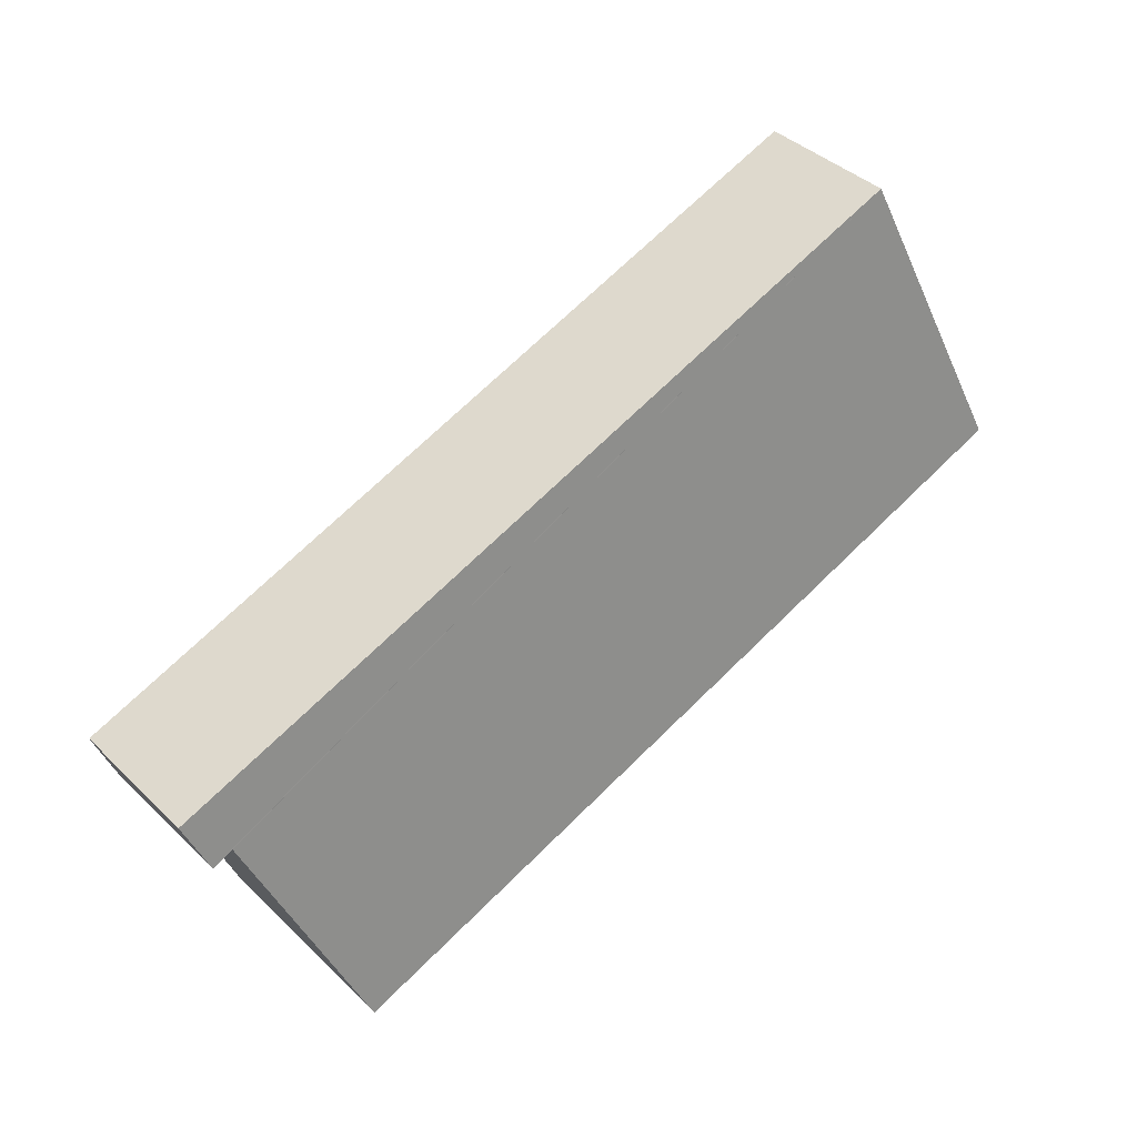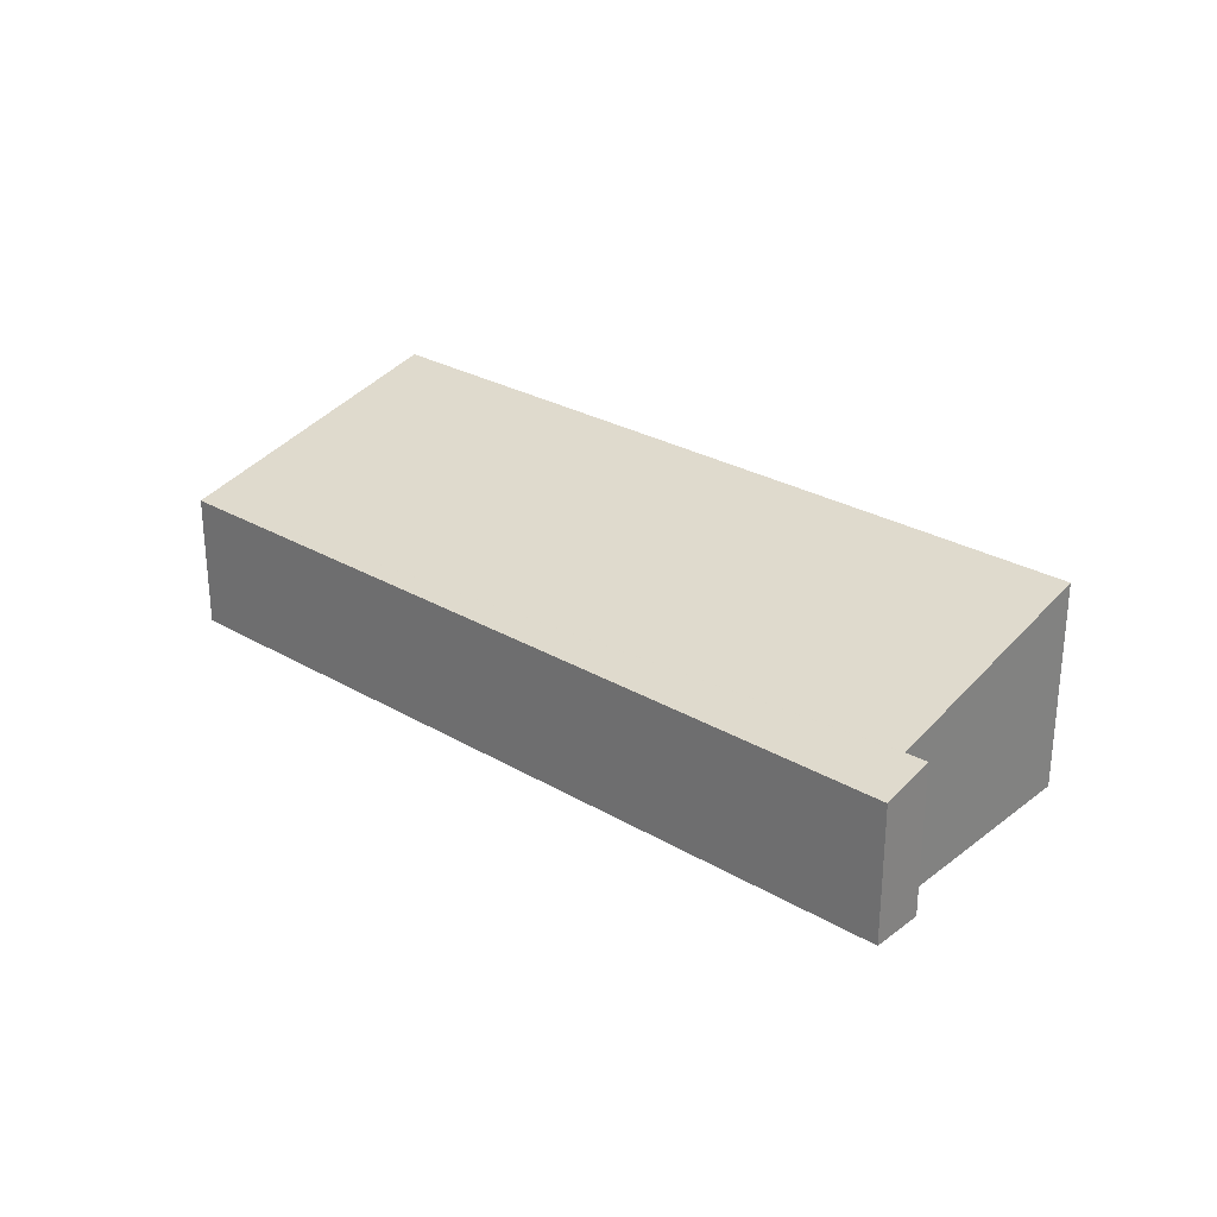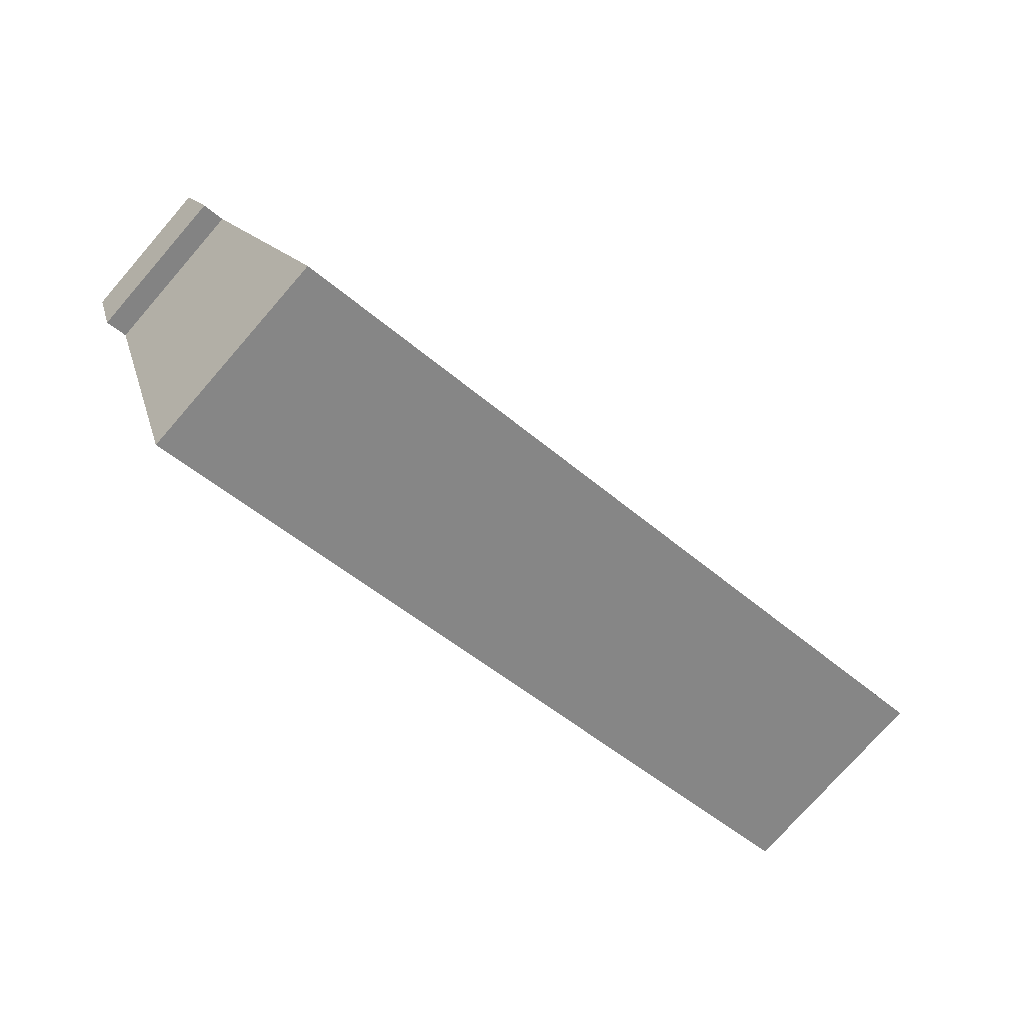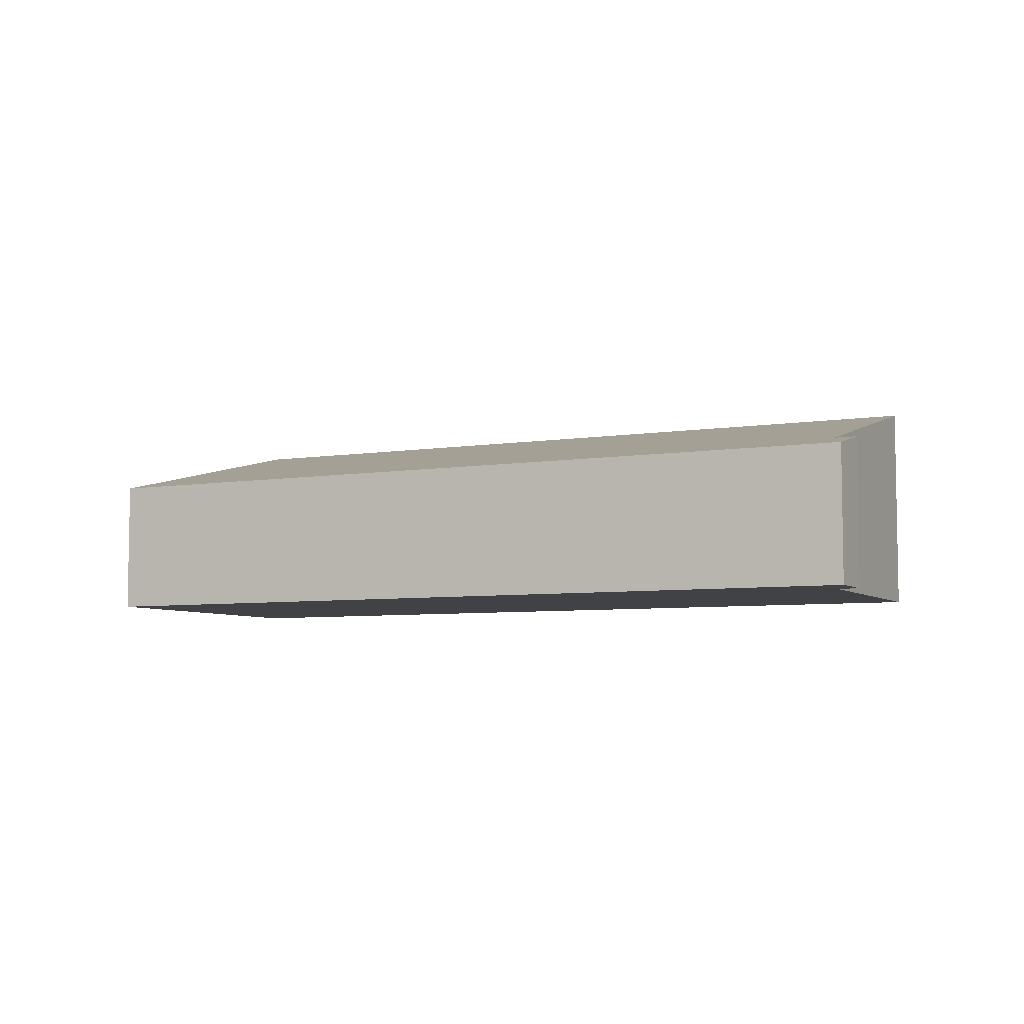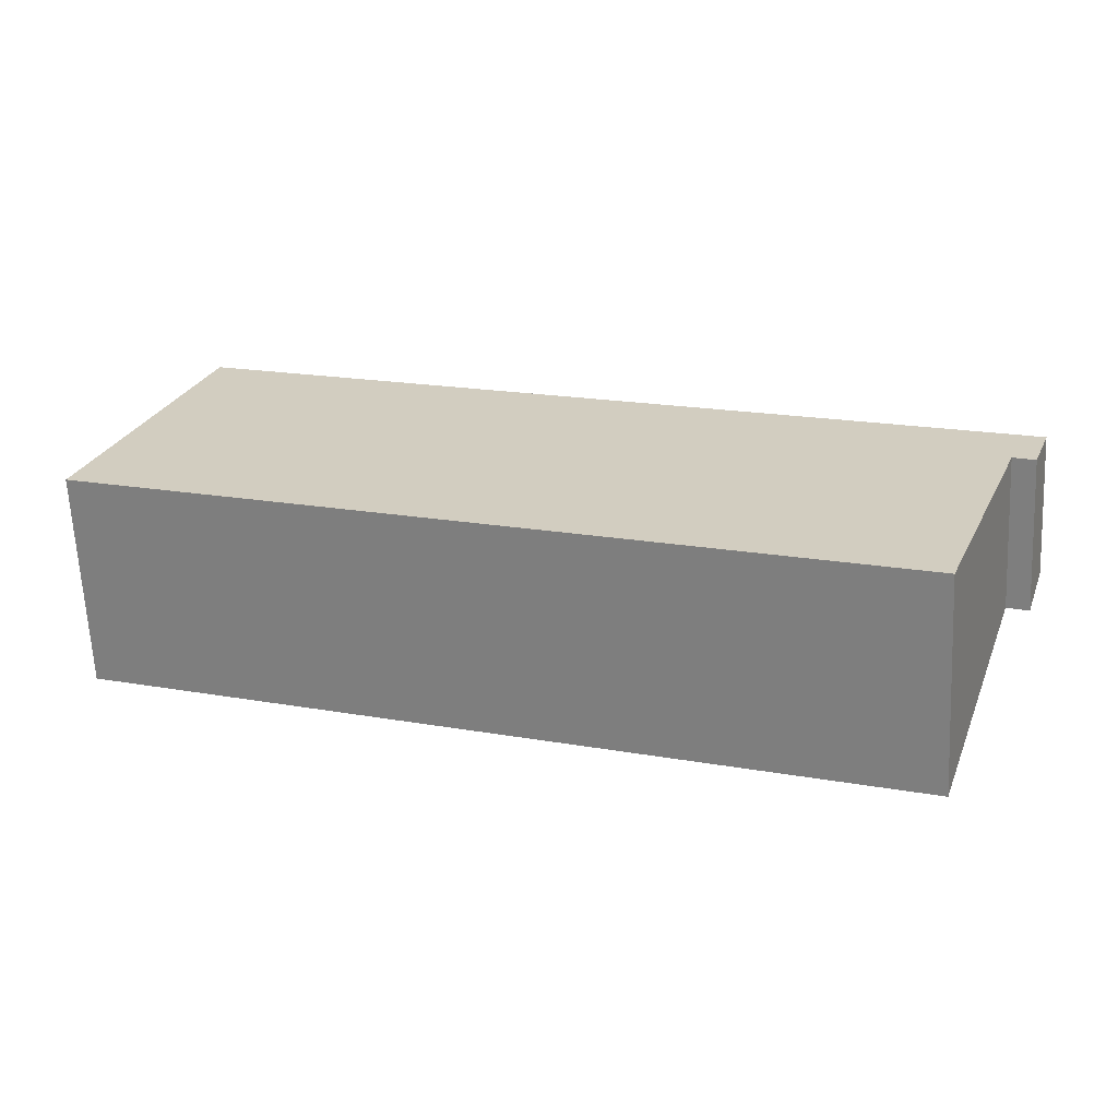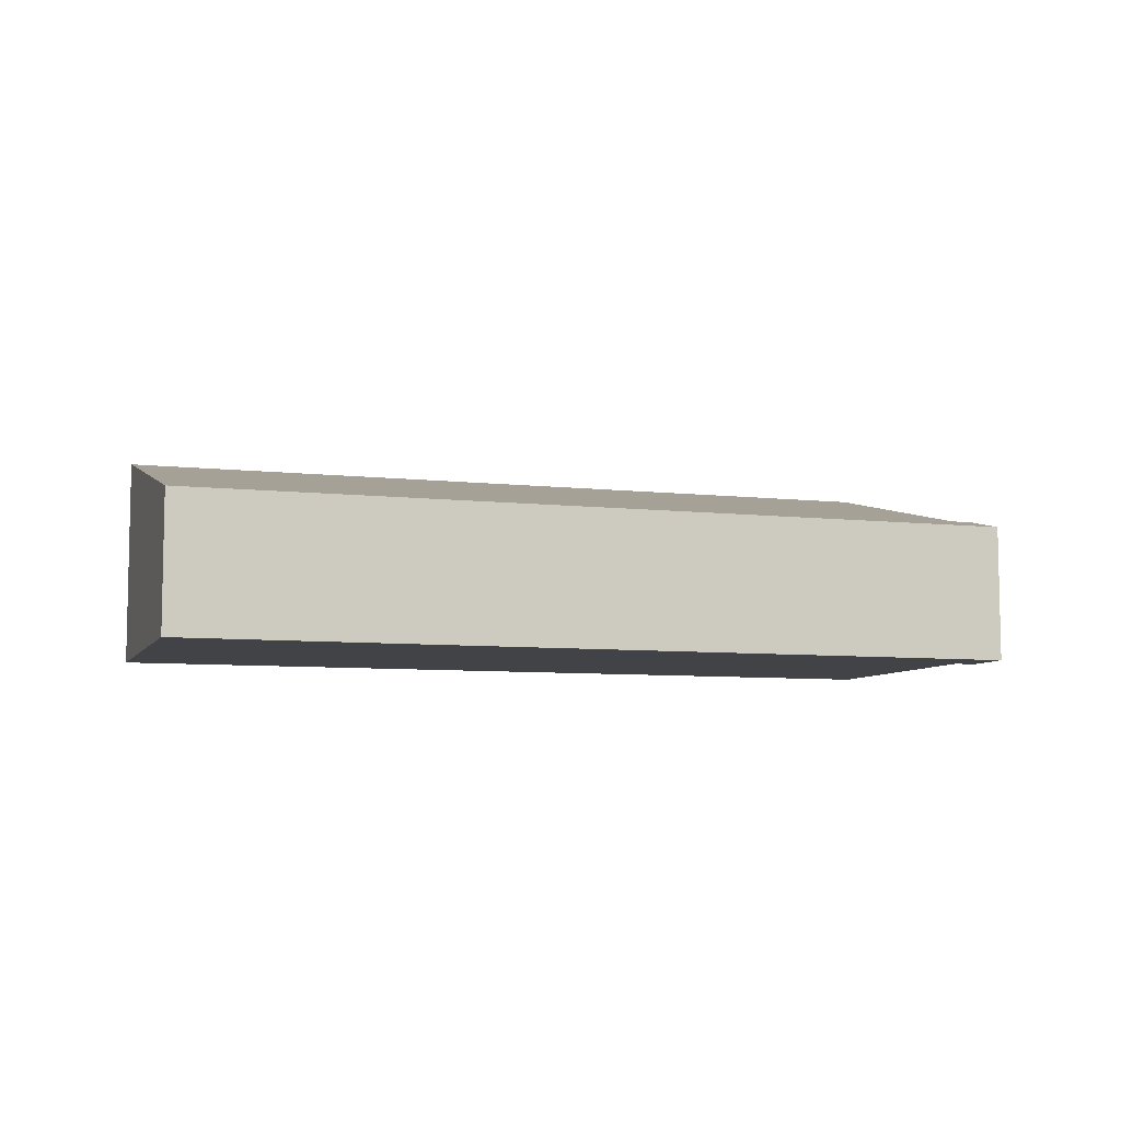
<metadata>
{"format":"obj","ext":"obj","renderer":"f3d","projection":"perspective","resolution":1024,"background":"white","views":[{"elev":40.5,"azim":139.2,"up":"+Z"},{"elev":27.7,"azim":61.7,"up":"+Y"},{"elev":-75.5,"azim":138.9,"up":"+Z"},{"elev":-6.1,"azim":46.3,"up":"+Y"},{"elev":-64.8,"azim":2.8,"up":"+Z"},{"elev":-7.4,"azim":2.1,"up":"+Y"}]}
</metadata>
<code>
v  2.684 3.571 7.398
v  20.08 5.406 -7.277
v  0 5.407 3.311e-16
v  22.36 3.901 -1.246
v  22.48 3.902 -1.29
v  22.91 3.904 -1.458
v  22.96 3.571 0.043
v  23.39 3.571 -0.114
v  22.91 8.928e-17 -1.458
v  22.36 7.63e-17 -1.246
v  22.48 7.899e-17 -1.29
v  0 0 0
v  20.08 4.456e-16 -7.277
v  23.39 6.98e-18 -0.114
v  2.684 -4.53e-16 7.398
v  22.96 -2.633e-18 0.043
g defaultobject
f 1 2 3
f 2 1 4
f 4 1 5
f 5 1 6
f 6 1 7
f 6 7 8
f 9 5 6
f 5 9 4
f 4 9 10
f 10 9 11
f 2 12 3
f 12 2 13
f 4 13 2
f 13 4 10
f 8 9 6
f 9 8 14
f 12 1 3
f 1 12 15
f 15 7 1
f 7 15 16
f 7 16 8
f 8 16 14
f 13 15 12
f 15 13 10
f 15 10 16
f 16 10 11
f 16 11 9
f 16 9 14

</code>
